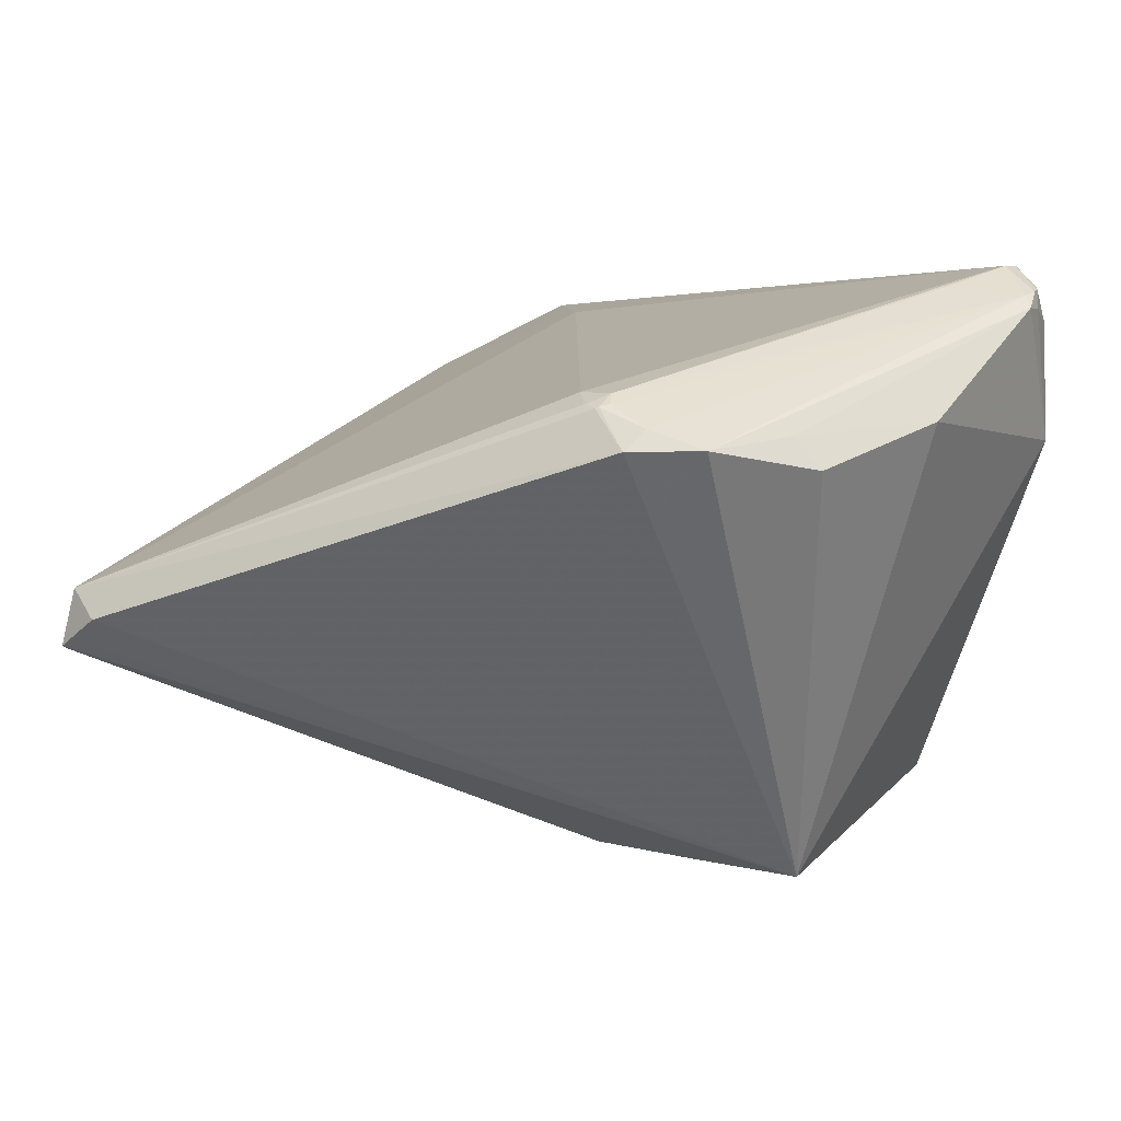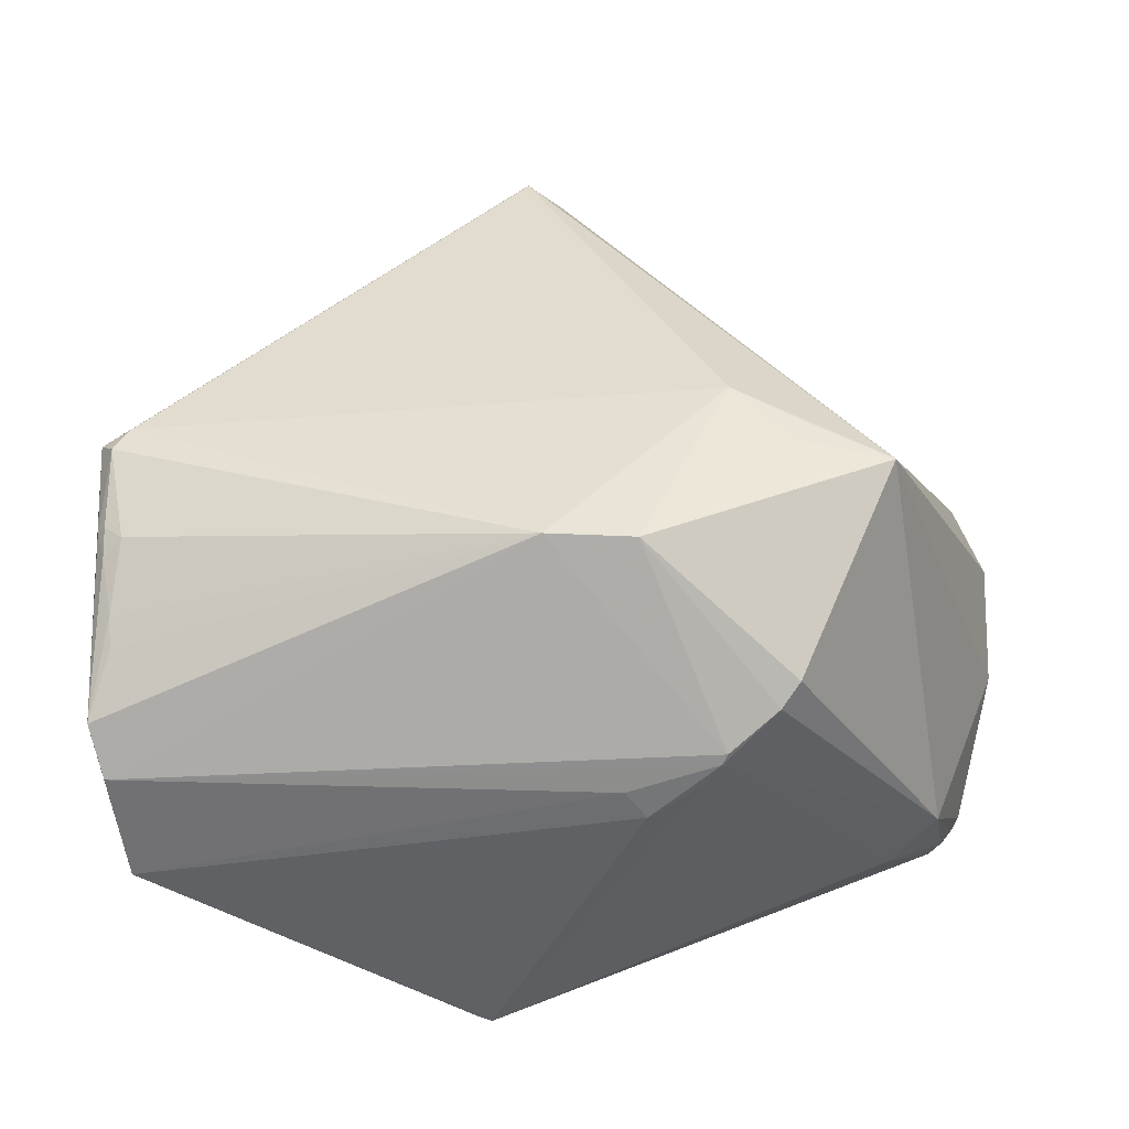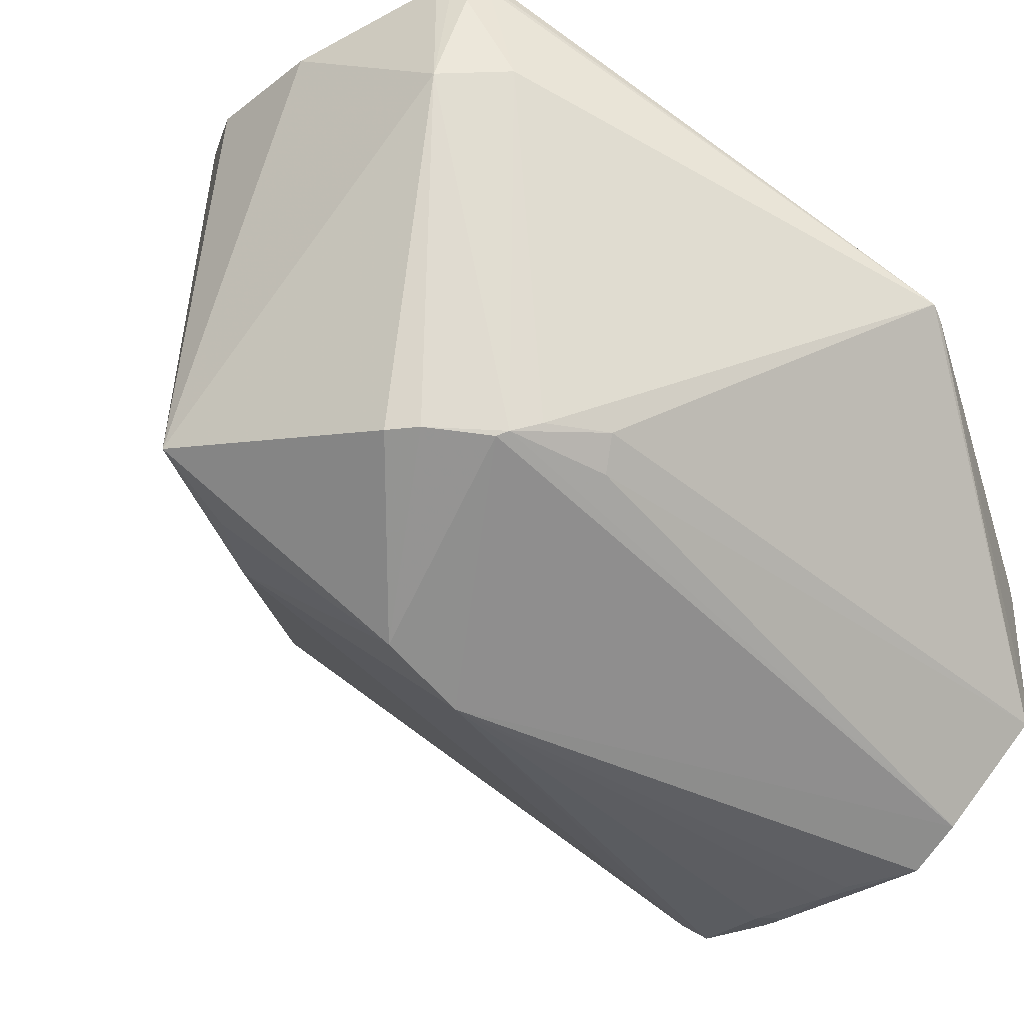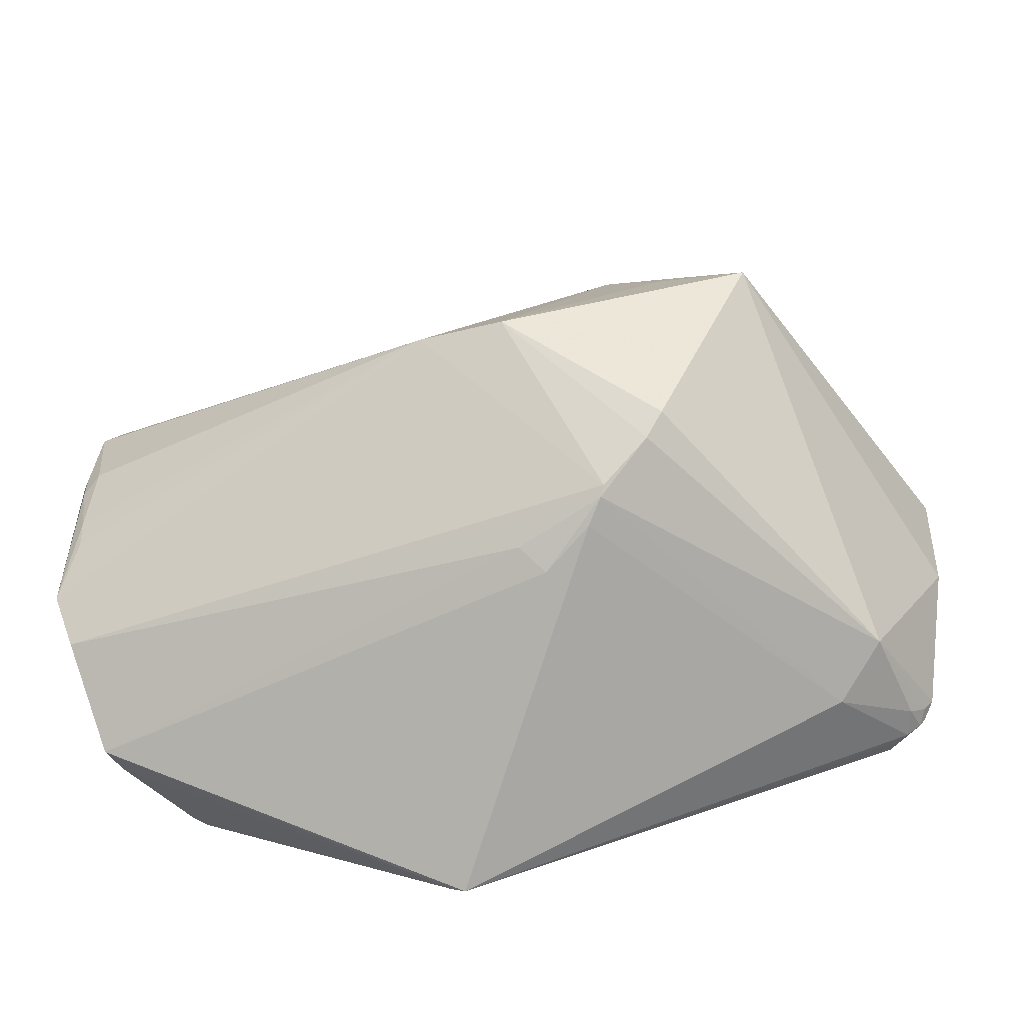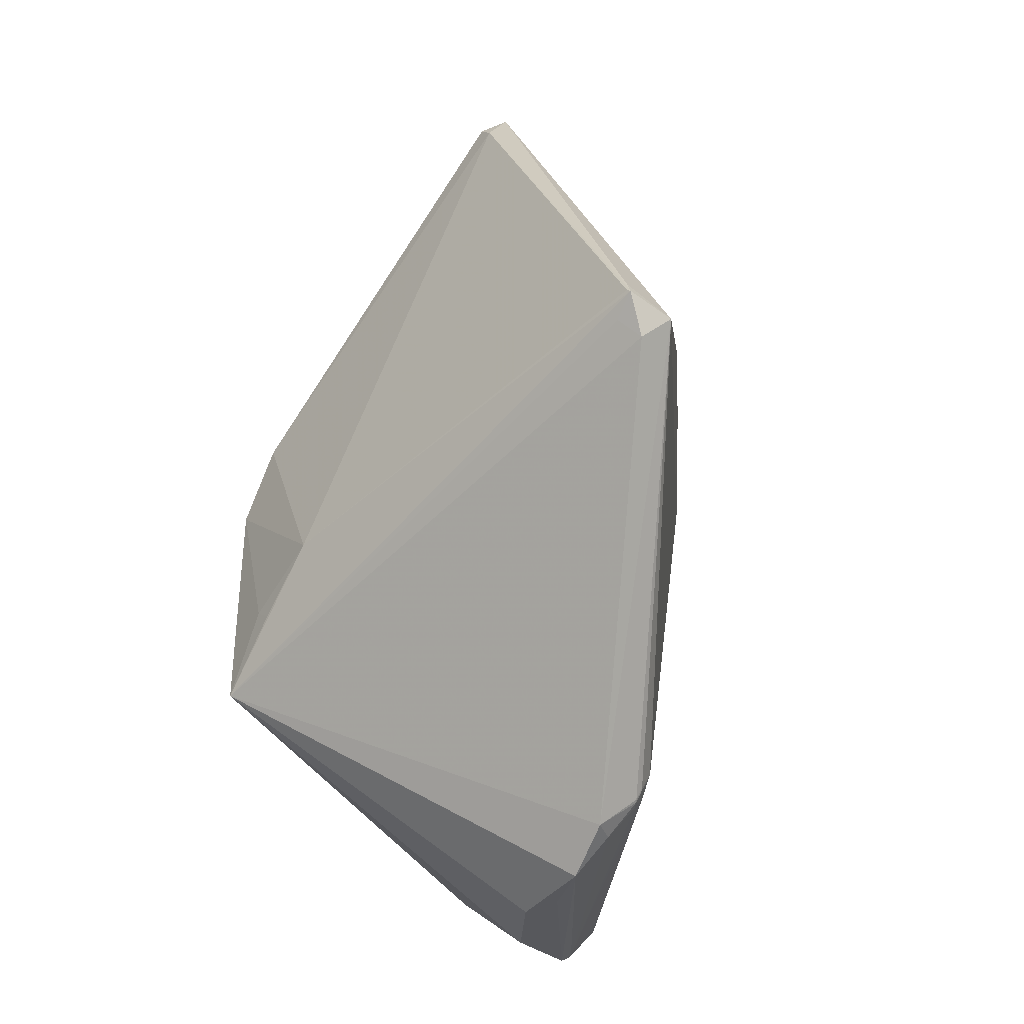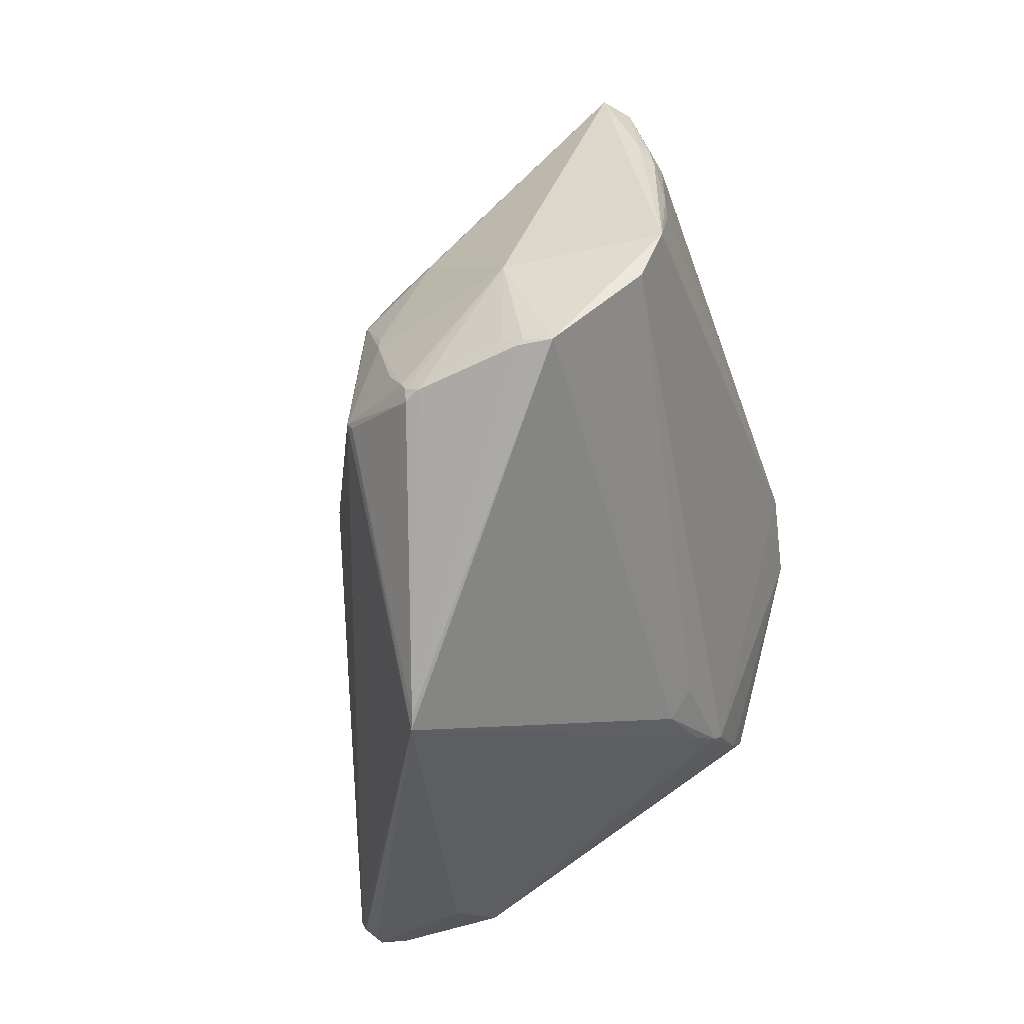
<metadata>
{"format":"obj","ext":"obj","renderer":"f3d","projection":"perspective","resolution":1024,"background":"white","views":[{"elev":38.1,"azim":-127.9,"up":"+Z"},{"elev":-13.4,"azim":-155.1,"up":"+Y"},{"elev":-32.8,"azim":-42.1,"up":"+Z"},{"elev":-47.7,"azim":-140.2,"up":"+Y"},{"elev":63.6,"azim":-49.9,"up":"+Y"},{"elev":-54.8,"azim":119.2,"up":"+Y"}]}
</metadata>
<code>
g Mesh
v 2.782 -1.234 0.79
v 2.788 -1.255 0.7846
v 2.767 -1.225 0.7868
v 2.818 -1.292 0.653
v 3.257 -1.472 0.453
v 2.962 -1.278 0.2716
v 2.897 -1.248 0.2685
v 2.869 -1.229 0.256
v 2.86 -1.219 0.251
v 3.533 -0.8523 0.04568
v 3.496 -0.8352 0.04835
v 3.514 -0.8566 0.03473
v 3.506 -0.8629 0.02596
v 2.783 -1.246 0.7883
v 2.765 -0.8341 0.7995
v 2.774 -1.243 0.7751
v 2.749 -0.9188 0.7873
v 2.715 -1.06 0.7599
v 3.243 -1.477 0.4622
v 3.498 -1.248 0.4037
v 3.526 -1.327 0.1279
v 2.686 -0.8967 0.3186
v 3.501 -1.236 0.03127
v 3.505 -1.178 0.001046
v 3.512 -0.9636 0.01486
v 3.497 -0.9933 0.004725
v 2.748 -1.247 0.6377
v 3.215 -0.4281 0.4952
v 3.216 -0.4327 0.4897
v 3.497 -1.259 0.3972
v 3.227 -0.443 0.4823
v 2.866 -0.8006 0.2859
v 2.78 -0.8489 0.2989
v 3.499 -0.9584 0.00854
v 2.831 -1.256 0.7886
v 2.819 -0.8107 0.8028
v 2.817 -0.7828 0.7917
v 3.188 -0.4485 0.5345
v 2.783 -0.8729 0.2791
v 3.481 -1.098 0.002111
v 3.474 -0.9722 0.005351
v 2.907 -1.005 0.1245
v 2.816 -1.273 0.774
v 2.802 -1.269 0.7748
v 2.78 -1.26 0.751
v 2.717 -0.9247 0.7656
v 3.188 -0.4507 0.4997
v 2.975 -1.255 0.2388
v 2.802 -1.174 0.2581
v 2.779 -1.145 0.2581
v 3.483 -1.061 0.001664
v 3.001 -0.9992 0.08663
v 3.23 -0.4555 0.543
v 2.832 -1.272 0.7816
v 3.339 -1.142 0.5191
v 2.834 -1.196 0.7912
v 2.877 -0.8181 0.8045
v 2.909 -0.8094 0.7927
v 3.515 -1.092 0.3776
v 3.522 -1.118 0.3644
v 3.518 -1.094 0.374
v 3.559 -1.188 0.1701
v 3.534 -1.051 0.2803
v 3.533 -1.047 0.2795
v 3.532 -1.043 0.2787
v 2.866 -0.8074 0.8046
v 2.869 -0.798 0.8036
v 2.871 -0.795 0.8022
v 2.884 -0.796 0.8
v 2.886 -0.7938 0.7984
v 3.531 -1.178 0.3461
v 3.53 -1.157 0.3464
v 3.534 -1.259 0.3256
v 3.532 -1.322 0.3046
v 3.538 -1.294 0.3074
v 3.537 -1.305 0.3028
v 3.537 -1.32 0.2861
v 3.539 -1.305 0.1822
v 3.535 -1.323 0.1659
v 3.536 -1.319 0.1578
f 22 28 32
f 32 28 22
f 47 28 22
f 22 28 47
f 28 47 38
f 38 47 28
f 22 37 38
f 38 37 22
f 38 47 22
f 22 47 38
f 15 37 22
f 22 37 15
f 29 32 28
f 28 32 29
f 10 63 62
f 62 63 10
f 62 24 10
f 10 24 62
f 31 10 28
f 28 10 31
f 53 55 59
f 59 55 53
f 28 38 53
f 53 38 28
f 53 38 37
f 37 38 53
f 37 68 53
f 53 68 37
f 53 31 28
f 28 31 53
f 10 31 53
f 53 31 10
f 59 55 20
f 20 55 59
f 4 27 8
f 8 27 4
f 4 19 44
f 44 19 4
f 50 27 22
f 22 27 50
f 67 68 37
f 37 68 67
f 35 20 55
f 55 20 35
f 19 20 35
f 35 20 19
f 22 27 18
f 18 27 22
f 61 53 59
f 59 53 61
f 59 20 61
f 61 20 59
f 11 29 28
f 28 29 11
f 28 10 11
f 11 10 28
f 32 29 11
f 11 29 32
f 13 52 11
f 11 52 13
f 11 52 32
f 32 52 11
f 13 10 25
f 25 10 13
f 25 10 24
f 24 10 25
f 10 53 65
f 65 53 10
f 53 61 65
f 65 61 53
f 7 4 8
f 8 4 7
f 19 4 7
f 7 4 19
f 8 6 7
f 7 6 8
f 7 6 19
f 19 6 7
f 21 24 62
f 62 24 21
f 19 6 21
f 21 6 19
f 66 67 36
f 36 67 66
f 37 15 36
f 36 15 37
f 36 67 37
f 37 67 36
f 36 1 66
f 66 1 36
f 15 1 36
f 36 1 15
f 68 67 69
f 69 67 68
f 14 35 1
f 1 35 14
f 58 35 55
f 55 35 58
f 55 53 58
f 58 53 55
f 1 35 56
f 56 35 1
f 3 1 15
f 15 1 3
f 3 14 1
f 1 14 3
f 16 14 3
f 3 14 16
f 3 18 27
f 27 18 3
f 27 16 3
f 3 16 27
f 46 15 22
f 22 15 46
f 22 18 46
f 46 18 22
f 45 16 27
f 27 16 45
f 45 4 44
f 44 4 45
f 27 4 45
f 45 4 27
f 12 10 13
f 13 10 12
f 13 11 12
f 12 11 13
f 12 11 10
f 10 11 12
f 41 52 13
f 13 52 41
f 63 10 64
f 64 10 63
f 10 65 64
f 64 65 10
f 64 61 63
f 63 61 64
f 64 65 61
f 61 65 64
f 60 61 71
f 71 61 60
f 71 61 20
f 20 61 71
f 71 75 62
f 62 75 71
f 62 63 71
f 71 63 62
f 22 32 33
f 33 32 22
f 33 39 22
f 22 39 33
f 32 39 33
f 33 39 32
f 32 52 42
f 42 52 32
f 42 39 32
f 32 39 42
f 22 39 42
f 42 39 22
f 42 50 22
f 22 50 42
f 52 9 42
f 42 9 52
f 24 21 23
f 23 21 24
f 8 9 23
f 23 9 8
f 23 52 24
f 24 52 23
f 23 9 52
f 52 9 23
f 70 53 68
f 68 53 70
f 68 69 70
f 70 69 68
f 70 58 53
f 53 58 70
f 69 58 70
f 70 58 69
f 35 14 54
f 54 14 35
f 19 35 54
f 54 35 19
f 35 58 57
f 57 58 35
f 57 56 35
f 35 56 57
f 66 1 57
f 57 1 66
f 1 56 57
f 57 56 1
f 57 58 69
f 69 58 57
f 57 67 66
f 66 67 57
f 57 69 67
f 67 69 57
f 17 3 15
f 15 3 17
f 18 3 17
f 17 3 18
f 15 46 17
f 17 46 15
f 17 46 18
f 18 46 17
f 2 14 16
f 16 14 2
f 16 45 2
f 2 45 16
f 2 45 44
f 44 45 2
f 44 54 2
f 2 54 44
f 2 54 14
f 14 54 2
f 24 52 40
f 40 52 24
f 26 25 24
f 24 25 26
f 20 75 73
f 73 75 20
f 73 71 20
f 20 71 73
f 75 71 73
f 73 71 75
f 72 71 63
f 63 71 72
f 60 71 72
f 72 71 60
f 63 61 72
f 72 61 63
f 72 61 60
f 60 61 72
f 62 75 76
f 76 75 62
f 76 77 62
f 62 77 76
f 76 75 20
f 20 75 76
f 80 21 62
f 62 21 80
f 19 21 5
f 5 21 19
f 50 42 49
f 49 42 50
f 49 42 9
f 9 42 49
f 27 50 49
f 49 50 27
f 49 9 8
f 8 9 49
f 8 27 49
f 49 27 8
f 48 21 6
f 6 21 48
f 48 23 21
f 21 23 48
f 48 6 8
f 8 6 48
f 8 23 48
f 48 23 8
f 44 19 43
f 43 19 44
f 43 54 44
f 44 54 43
f 19 54 43
f 43 54 19
f 24 40 51
f 51 40 24
f 51 26 24
f 24 26 51
f 41 26 51
f 51 26 41
f 52 41 51
f 51 41 52
f 51 40 52
f 52 40 51
f 13 25 34
f 34 25 13
f 25 26 34
f 34 26 25
f 34 41 13
f 13 41 34
f 34 26 41
f 41 26 34
f 62 77 78
f 78 77 62
f 78 80 62
f 62 80 78
f 79 5 21
f 21 5 79
f 77 5 79
f 79 5 77
f 21 80 79
f 79 80 21
f 79 78 77
f 77 78 79
f 80 78 79
f 79 78 80
f 74 76 20
f 20 76 74
f 77 76 74
f 74 76 77
f 74 5 77
f 77 5 74
f 30 74 20
f 20 74 30
f 5 74 30
f 30 74 5
f 30 20 19
f 19 20 30
f 19 5 30
f 30 5 19
f 32 28 22
f 22 28 32
f 22 28 47
f 47 28 22
f 38 47 28
f 28 47 38
f 38 37 22
f 22 37 38
f 22 47 38
f 38 47 22
f 22 37 15
f 15 37 22
f 28 32 29
f 29 32 28
f 62 63 10
f 10 63 62
f 10 24 62
f 62 24 10
f 28 10 31
f 31 10 28
f 59 55 53
f 53 55 59
f 53 38 28
f 28 38 53
f 37 38 53
f 53 38 37
f 53 68 37
f 37 68 53
f 28 31 53
f 53 31 28
f 53 31 10
f 10 31 53
f 20 55 59
f 59 55 20
f 8 27 4
f 4 27 8
f 44 19 4
f 4 19 44
f 22 27 50
f 50 27 22
f 37 68 67
f 67 68 37
f 55 20 35
f 35 20 55
f 35 20 19
f 19 20 35
f 18 27 22
f 22 27 18
f 59 53 61
f 61 53 59
f 61 20 59
f 59 20 61
f 28 29 11
f 11 29 28
f 11 10 28
f 28 10 11
f 11 29 32
f 32 29 11
f 11 52 13
f 13 52 11
f 32 52 11
f 11 52 32
f 25 10 13
f 13 10 25
f 24 10 25
f 25 10 24
f 65 53 10
f 10 53 65
f 65 61 53
f 53 61 65
f 8 4 7
f 7 4 8
f 7 4 19
f 19 4 7
f 7 6 8
f 8 6 7
f 19 6 7
f 7 6 19
f 62 24 21
f 21 24 62
f 21 6 19
f 19 6 21
f 36 67 66
f 66 67 36
f 36 15 37
f 37 15 36
f 37 67 36
f 36 67 37
f 66 1 36
f 36 1 66
f 36 1 15
f 15 1 36
f 69 67 68
f 68 67 69
f 1 35 14
f 14 35 1
f 55 35 58
f 58 35 55
f 58 53 55
f 55 53 58
f 56 35 1
f 1 35 56
f 15 1 3
f 3 1 15
f 1 14 3
f 3 14 1
f 3 14 16
f 16 14 3
f 27 18 3
f 3 18 27
f 3 16 27
f 27 16 3
f 22 15 46
f 46 15 22
f 46 18 22
f 22 18 46
f 27 16 45
f 45 16 27
f 44 4 45
f 45 4 44
f 45 4 27
f 27 4 45
f 13 10 12
f 12 10 13
f 12 11 13
f 13 11 12
f 10 11 12
f 12 11 10
f 13 52 41
f 41 52 13
f 64 10 63
f 63 10 64
f 64 65 10
f 10 65 64
f 63 61 64
f 64 61 63
f 61 65 64
f 64 65 61
f 71 61 60
f 60 61 71
f 20 61 71
f 71 61 20
f 62 75 71
f 71 75 62
f 71 63 62
f 62 63 71
f 33 32 22
f 22 32 33
f 22 39 33
f 33 39 22
f 33 39 32
f 32 39 33
f 42 52 32
f 32 52 42
f 32 39 42
f 42 39 32
f 42 39 22
f 22 39 42
f 22 50 42
f 42 50 22
f 42 9 52
f 52 9 42
f 23 21 24
f 24 21 23
f 23 9 8
f 8 9 23
f 24 52 23
f 23 52 24
f 52 9 23
f 23 9 52
f 68 53 70
f 70 53 68
f 70 69 68
f 68 69 70
f 53 58 70
f 70 58 53
f 70 58 69
f 69 58 70
f 54 14 35
f 35 14 54
f 54 35 19
f 19 35 54
f 57 58 35
f 35 58 57
f 35 56 57
f 57 56 35
f 57 1 66
f 66 1 57
f 57 56 1
f 1 56 57
f 69 58 57
f 57 58 69
f 66 67 57
f 57 67 66
f 67 69 57
f 57 69 67
f 15 3 17
f 17 3 15
f 17 3 18
f 18 3 17
f 17 46 15
f 15 46 17
f 18 46 17
f 17 46 18
f 16 14 2
f 2 14 16
f 2 45 16
f 16 45 2
f 44 45 2
f 2 45 44
f 2 54 44
f 44 54 2
f 14 54 2
f 2 54 14
f 40 52 24
f 24 52 40
f 24 25 26
f 26 25 24
f 73 75 20
f 20 75 73
f 20 71 73
f 73 71 20
f 73 71 75
f 75 71 73
f 63 71 72
f 72 71 63
f 72 71 60
f 60 71 72
f 72 61 63
f 63 61 72
f 60 61 72
f 72 61 60
f 76 75 62
f 62 75 76
f 62 77 76
f 76 77 62
f 20 75 76
f 76 75 20
f 62 21 80
f 80 21 62
f 5 21 19
f 19 21 5
f 49 42 50
f 50 42 49
f 9 42 49
f 49 42 9
f 49 50 27
f 27 50 49
f 8 9 49
f 49 9 8
f 49 27 8
f 8 27 49
f 6 21 48
f 48 21 6
f 21 23 48
f 48 23 21
f 8 6 48
f 48 6 8
f 48 23 8
f 8 23 48
f 43 19 44
f 44 19 43
f 44 54 43
f 43 54 44
f 43 54 19
f 19 54 43
f 51 40 24
f 24 40 51
f 24 26 51
f 51 26 24
f 51 26 41
f 41 26 51
f 51 41 52
f 52 41 51
f 52 40 51
f 51 40 52
f 34 25 13
f 13 25 34
f 34 26 25
f 25 26 34
f 13 41 34
f 34 41 13
f 41 26 34
f 34 26 41
f 78 77 62
f 62 77 78
f 62 80 78
f 78 80 62
f 21 5 79
f 79 5 21
f 79 5 77
f 77 5 79
f 79 80 21
f 21 80 79
f 77 78 79
f 79 78 77
f 79 78 80
f 80 78 79
f 20 76 74
f 74 76 20
f 74 76 77
f 77 76 74
f 77 5 74
f 74 5 77
f 20 74 30
f 30 74 20
f 30 74 5
f 5 74 30
f 19 20 30
f 30 20 19
f 30 5 19
f 19 5 30

</code>
